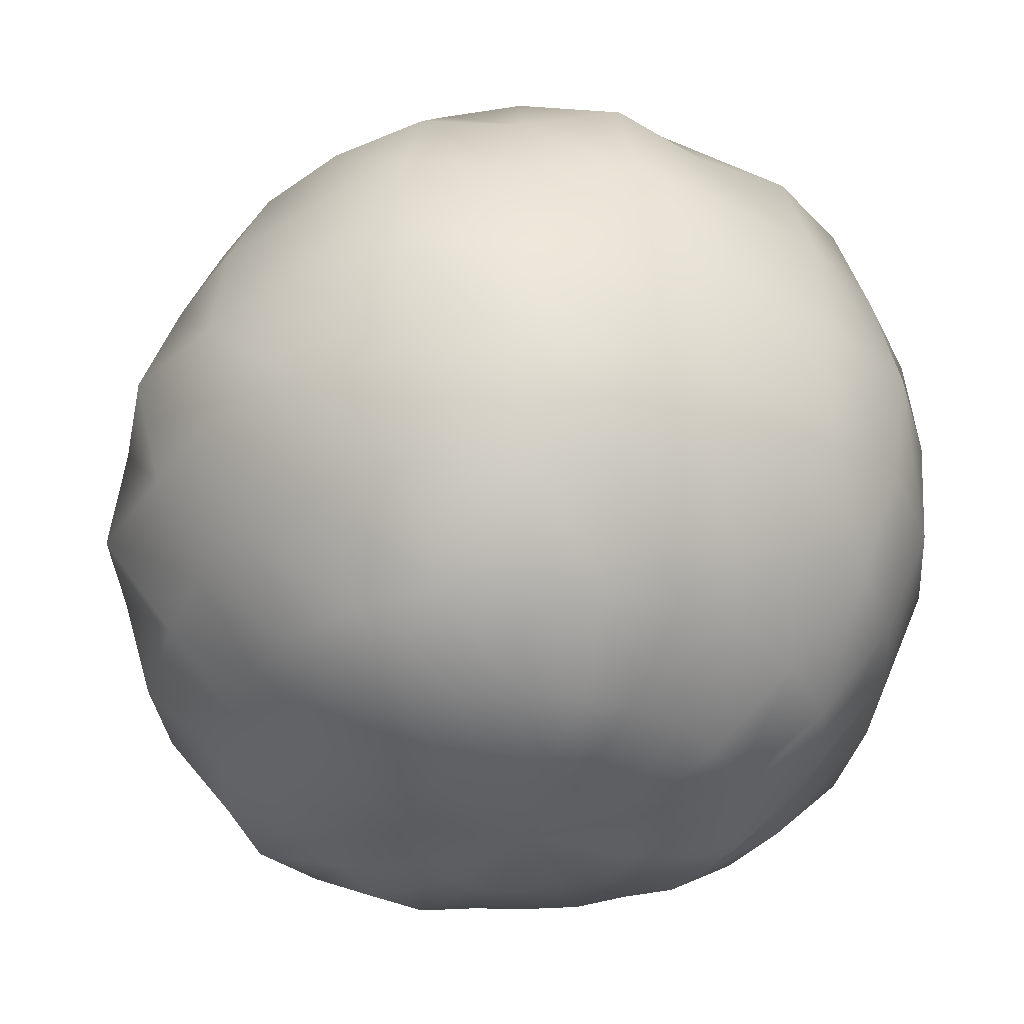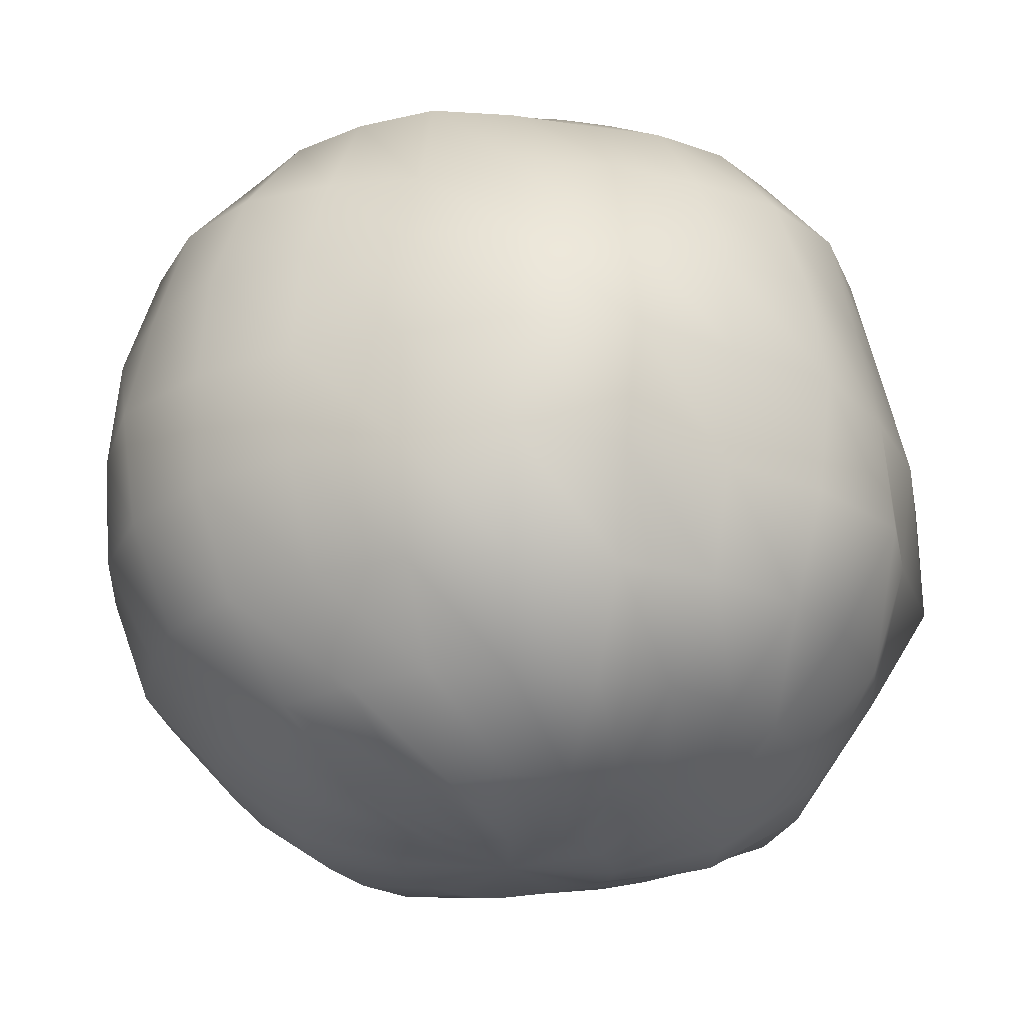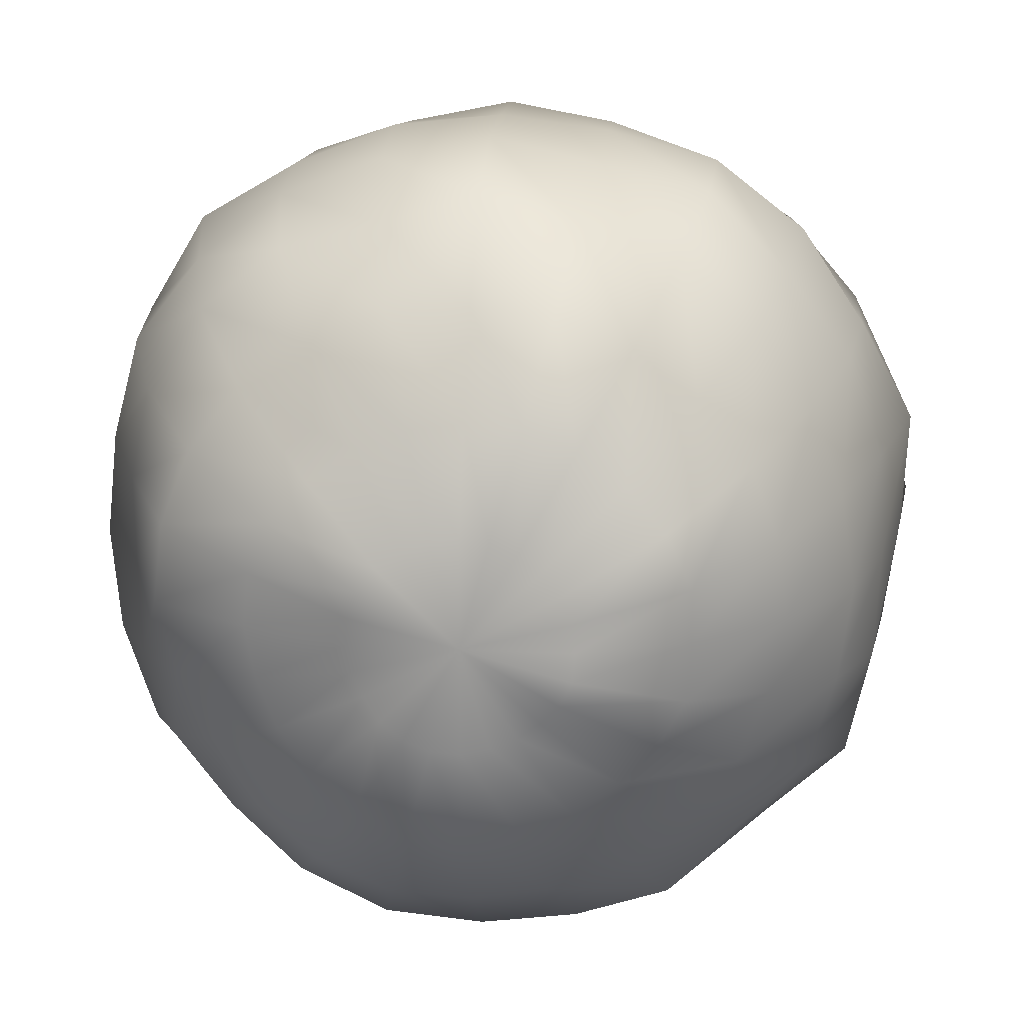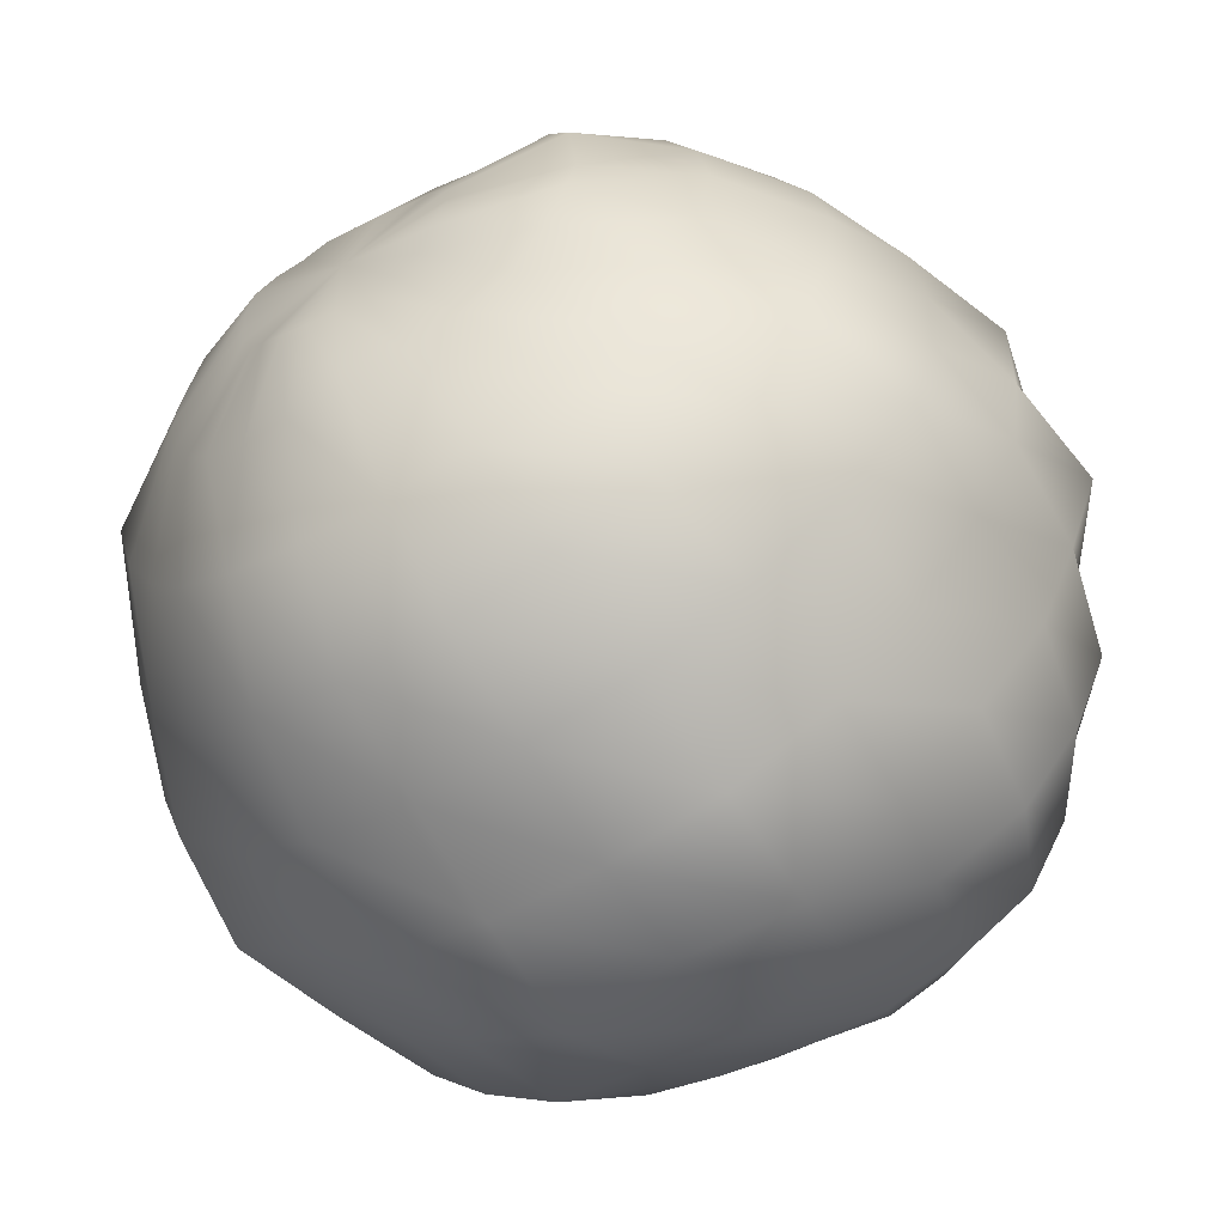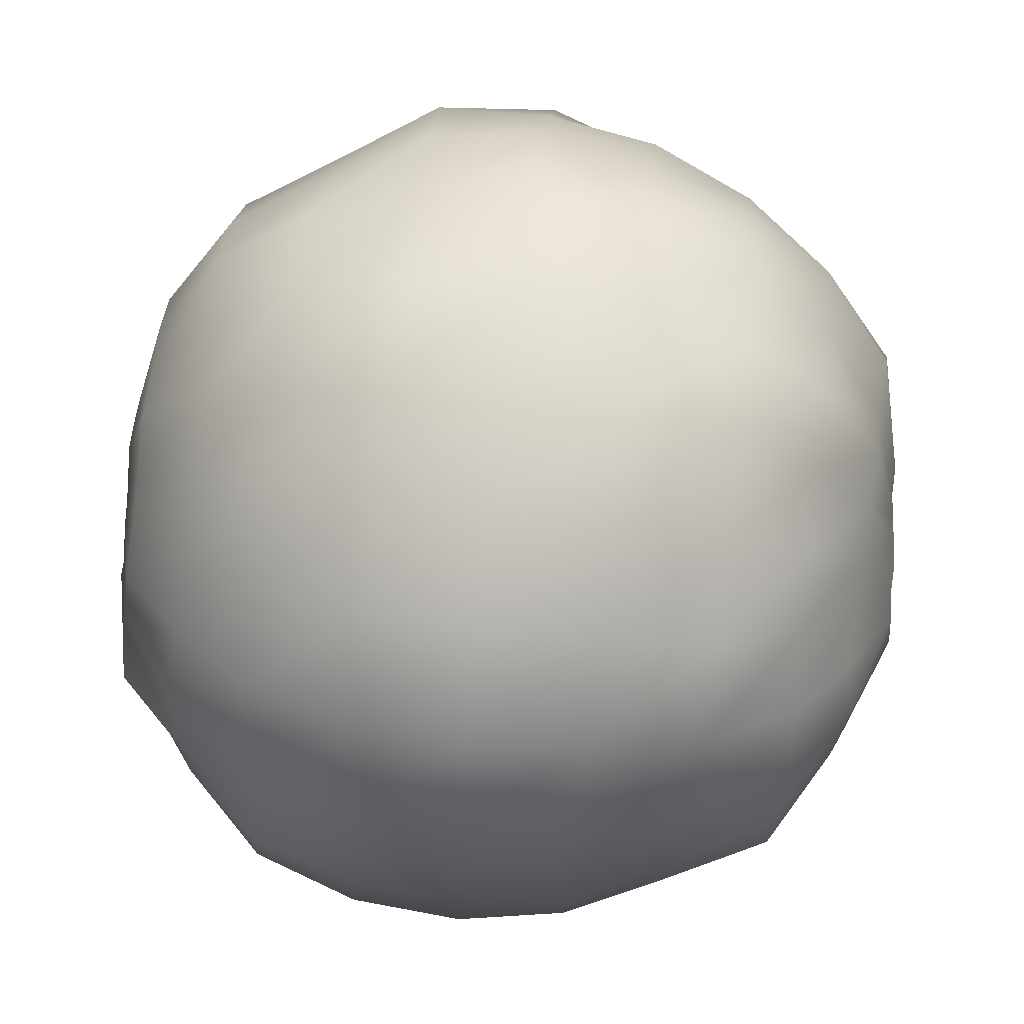
<metadata>
{"format":"obj","ext":"obj","renderer":"f3d","projection":"perspective","resolution":1024,"background":"white","views":[{"elev":-37.3,"azim":-14.4,"up":"+Y"},{"elev":-25.0,"azim":104.1,"up":"+Y"},{"elev":19.0,"azim":-174.7,"up":"+Z"},{"elev":-63.9,"azim":-146.9,"up":"+Z"},{"elev":73.5,"azim":97.0,"up":"+Z"}]}
</metadata>
<code>
v  0.4271 219.1 -0.2206
v  0.2725 217.7 -58.39
v  -14.6 215.3 -55.52
v  -28.37 215.2 -49.56
v  -40.32 216 -40.5
v  -50.35 219.4 -29.19
v  -56.75 221.1 -15.45
v  -57.93 218.8 -0.249
v  -56.34 218.9 14.89
v  -50.08 217.6 28.65
v  -40.14 215.4 39.92
v  -28.14 214.6 48.8
v  -14.59 215.6 55.03
v  0.2244 216.7 57.39
v  15.17 218.5 55.88
v  29.13 218.7 50.1
v  41.73 220.9 41.51
v  51.64 222.2 29.69
v  56.91 220.5 15.2
v  58.18 218.2 -0.0283
v  55.92 217.5 -15.01
v  49.92 216.6 -28.88
v  41.28 218.9 -41.36
v  29.39 219.8 -50.89
v  15.38 219.3 -56.85
v  -0 203.8 -117.7
v  -29.96 200.5 -111.8
v  -57.34 198.6 -99.31
v  -80.51 197.2 -80.51
v  -99.73 199.5 -57.58
v  -113.7 203.9 -30.46
v  -115.8 200.5 -0
v  -115.5 207.2 30.95
v  -102.1 204.3 58.97
v  -81.26 199 81.26
v  -57.08 197.7 98.87
v  -29.62 199.2 110.6
v  -0.0755 195.6 110.9
v  28.61 195 106.5
v  55.25 194.4 95.18
v  79.89 197.4 79.31
v  100.5 202.1 57.94
v  110.8 199 29.71
v  114 197.7 0.0112
v  109.1 195.9 -29.23
v  98.25 196.6 -56.73
v  81.31 199.2 -81.31
v  57.8 200.2 -100.1
v  30.56 204.5 -114
v  -0 166.1 -166.1
v  -42.72 165 -159.4
v  -81.12 162.2 -140.5
v  -114.3 161.7 -114.3
v  -140.6 162.4 -81.19
v  -155.7 161.2 -41.72
v  -163.5 163.5 -0
v  -158.6 164.2 42.5
v  -143 165.1 82.56
v  -115.6 163.4 115.6
v  -82.51 165 142.9
v  -43.06 166.4 160.7
v  -0.004 161.8 161.7
v  42.53 164.5 158.7
v  81.4 162.8 141
v  118.5 167.8 118.4
v  145.6 168.5 84.07
v  161.8 167.6 43.37
v  167.3 167.3 0.0001
v  157.9 163.5 -42.32
v  140.1 161.7 -80.87
v  116.5 164.8 -116.5
v  83.81 167.6 -145.2
v  43.62 168.5 -162.8
v  -0.204 119.7 -205.2
v  -53.16 119.9 -197.7
v  -104 120.3 -180.2
v  -141.5 115.6 -141.5
v  -177.1 118 -102.2
v  -192.6 115.1 -51.62
v  -199.4 115.1 -0.0007
v  -191.6 114.6 51.35
v  -174 116 100.4
v  -144.1 117.7 144.1
v  -103.7 119.7 179.6
v  -51.91 115.8 193.7
v  -0.0001 121.7 210.8
v  51.82 115.6 193.4
v  104.2 120.3 180.4
v  147 120 147
v  177.4 118.3 102.4
v  189.5 113.2 50.77
v  189.9 109.6 0.0001
v  188.2 112.5 -50.42
v  171.8 114.5 -99.19
v  140.8 114.9 -140.8
v  102.2 118.1 -177.1
v  53.67 119.7 -200.3
v  -0.5418 60.7 -218.6
v  -57.61 61.11 -213.7
v  -111.8 60.43 -193.5
v  -157.6 59.99 -157.4
v  -201 62.19 -116
v  -214 59.89 -58.34
v  -216.7 58.72 -0.6099
v  -213.3 59.17 57.16
v  -194.8 60.26 112.4
v  -159 60.27 159
v  -116.8 62.61 202.3
v  -57.74 59.83 215.4
v  -0.0001 61.44 229.3
v  58.03 60.07 216.6
v  113.3 60.7 196.2
v  159.6 60.49 159.6
v  195.9 60.62 113.1
v  211.2 58.86 56.79
v  217.5 58.27 -0.0026
v  212.6 58.97 -56.96
v  194.3 60.12 -112.2
v  155.6 58.98 -155.6
v  111.8 59.89 -193.6
v  56.62 59.67 -211.9
v  -0.125 0.2199 -232.1
v  -61.16 -0.1094 -228.6
v  -117.7 -0.0002 -203.9
v  -159.3 -0.0005 -159.7
v  -196.7 -0.0908 -113.6
v  -221.5 -0.3834 -60.15
v  -229.6 -1.019 -0.1372
v  -232.3 -0.0096 62.22
v  -202.7 0 117
v  -168.6 0 168.6
v  -119.5 0.0918 206.8
v  -59.7 -0.0062 222.2
v  -0.0001 0 229.9
v  59.78 0 223.1
v  115.8 0 200.5
v  169 0 169
v  200.8 0 115.9
v  218.6 -0.206 58.41
v  220.7 -0.4635 -0.4256
v  223.2 -0.1463 -59.94
v  204.6 -0.0361 -118.1
v  160.7 -0.5265 -160.4
v  116.9 -0.0241 -202.5
v  59.7 -0.4164 -222.7
v  -0.009 -60.19 -224.1
v  -61.4 -63.56 -229.1
v  -112.9 -60.52 -195.6
v  -157.3 -59.9 -157.3
v  -194.2 -61.54 -112
v  -217.1 -61.51 -58.19
v  -235.8 -63.18 -0.0047
v  -216.3 -60 57.95
v  -200.9 -62.15 116
v  -161.9 -61.43 161.8
v  -112 -60.4 193.7
v  -57.85 -60 215.9
v  -0.0001 -60.63 226.3
v  57.49 -59.52 214.5
v  113.4 -60.75 196.3
v  162.5 -61.57 162.5
v  197.3 -61.03 113.9
v  216.1 -59.96 57.9
v  218.3 -59.76 -0.2734
v  219.5 -61.54 -58.78
v  191.1 -60.5 -109.5
v  153.9 -60.19 -153.7
v  112.5 -60.47 -194.8
v  60.79 -63.03 -226.8
v  -0 -118.6 -205.5
v  -52.88 -118 -197.3
v  -100.3 -115.8 -173.8
v  -146.7 -119.8 -146.7
v  -179.6 -120.2 -103.6
v  -200.3 -120.3 -53.83
v  -196.9 -114 -0.204
v  -189.8 -113.8 50.87
v  -171.5 -114.3 99.02
v  -141.3 -115.9 141.5
v  -102.3 -118.8 177.3
v  -52.64 -117.4 196.5
v  -0.0001 -115.4 199.9
v  52.18 -116.4 194.7
v  99.64 -115.1 172.6
v  144.9 -118.3 144.9
v  176 -117.3 101.6
v  193.1 -115.4 51.74
v  201.6 -116.4 -0.001
v  200.9 -120.1 -53.82
v  175.5 -118 -101.2
v  143.1 -117.4 -143.1
v  103.2 -119.2 -178.7
v  52.31 -116.7 -195.2
v  -0 -163.5 -163.5
v  -43.55 -168.3 -162.5
v  -85.34 -170.7 -147.8
v  -122.5 -173.3 -122.5
v  -147.3 -170.1 -85.06
v  -159.4 -165.2 -42.75
v  -160.4 -161.6 -0.1039
v  -154.4 -161.5 41.52
v  -143.3 -165.8 82.78
v  -117.6 -166.3 117.6
v  -83.44 -166.9 144.5
v  -42.21 -163.1 157.5
v  -0.0001 -160 160
v  41.36 -159.8 154.4
v  79.74 -159.5 138.1
v  113.8 -160.9 113.8
v  142.2 -164.2 82.08
v  157.9 -163.4 42.3
v  159.9 -159.9 0.0001
v  159.1 -164.7 -42.62
v  143.4 -165.5 -82.77
v  114.1 -161.3 -114.1
v  80.71 -161.5 -139.8
v  41.72 -161.2 -155.7
v  -0.0025 -196.3 -113.3
v  -30.2 -202.1 -112.7
v  -58.71 -203.5 -101.7
v  -80.69 -198.6 -80.88
v  -97.56 -196.8 -56.48
v  -107.8 -196.1 -29.05
v  -110.9 -195 -0.0732
v  -109.1 -196.5 29.26
v  -98.79 -197.6 57.04
v  -81.66 -200 81.66
v  -57.51 -199.2 99.61
v  -29.49 -197.4 110.1
v  -0.0001 -197.5 114
v  29.22 -195.6 109.1
v  56.35 -195.5 97.55
v  80.53 -197.7 80.45
v  99.3 -198.9 57.34
v  108.2 -194.1 28.98
v  118 -204.4 0.0001
v  112 -200.8 -30
v  100.2 -200.4 -57.83
v  79.8 -195.8 -79.77
v  56.44 -196 -97.76
v  29.13 -195.2 -108.7
v  0.0393 -215.5 -57.56
v  -14.9 -216.2 -56.19
v  -28.78 -215.9 -50.45
v  -39.85 -213 -40.48
v  -48.26 -211.5 -28.35
v  -53.67 -211.5 -14.74
v  -55.74 -212.3 -0.2389
v  -54.46 -213.3 14.43
v  -49.08 -213.9 28.17
v  -40.1 -213.7 39.91
v  -28.21 -213.4 48.72
v  -14.43 -213 54.07
v  0.1244 -213 55.95
v  14.53 -211.3 53.53
v  27.98 -210.6 47.85
v  39.81 -211.1 39.28
v  48.91 -211.6 27.82
v  54.32 -211.7 14.11
v  57.98 -215.9 -0.3797
v  56.1 -216.9 -15.24
v  50 -215.7 -28.96
v  40.2 -213.5 -40.27
v  28.34 -213.1 -49.22
v  14.77 -214.5 -55.23
v  0.1822 -214 -0.5885
o Sphere001
g Sphere001
f 1 2 3
f 1 3 4
f 1 4 5
f 1 5 6
f 1 6 7
f 1 7 8
f 1 8 9
f 1 9 10
f 1 10 11
f 1 11 12
f 1 12 13
f 1 13 14
f 1 14 15
f 1 15 16
f 1 16 17
f 1 17 18
f 1 18 19
f 1 19 20
f 1 20 21
f 1 21 22
f 1 22 23
f 1 23 24
f 1 24 25
f 1 25 2
f 2 26 27 3
f 3 27 28 4
f 4 28 29 5
f 5 29 30 6
f 6 30 31 7
f 7 31 32 8
f 8 32 33 9
f 9 33 34 10
f 10 34 35 11
f 11 35 36 12
f 12 36 37 13
f 13 37 38 14
f 14 38 39 15
f 15 39 40 16
f 16 40 41 17
f 17 41 42 18
f 18 42 43 19
f 19 43 44 20
f 20 44 45 21
f 21 45 46 22
f 22 46 47 23
f 23 47 48 24
f 24 48 49 25
f 25 49 26 2
f 26 50 51 27
f 27 51 52 28
f 28 52 53 29
f 29 53 54 30
f 30 54 55 31
f 31 55 56 32
f 32 56 57 33
f 33 57 58 34
f 34 58 59 35
f 35 59 60 36
f 36 60 61 37
f 37 61 62 38
f 38 62 63 39
f 39 63 64 40
f 40 64 65 41
f 41 65 66 42
f 42 66 67 43
f 43 67 68 44
f 44 68 69 45
f 45 69 70 46
f 46 70 71 47
f 47 71 72 48
f 48 72 73 49
f 49 73 50 26
f 50 74 75 51
f 51 75 76 52
f 52 76 77 53
f 53 77 78 54
f 54 78 79 55
f 55 79 80 56
f 56 80 81 57
f 57 81 82 58
f 58 82 83 59
f 59 83 84 60
f 60 84 85 61
f 61 85 86 62
f 62 86 87 63
f 63 87 88 64
f 64 88 89 65
f 65 89 90 66
f 66 90 91 67
f 67 91 92 68
f 68 92 93 69
f 69 93 94 70
f 70 94 95 71
f 71 95 96 72
f 72 96 97 73
f 73 97 74 50
f 74 98 99 75
f 75 99 100 76
f 76 100 101 77
f 77 101 102 78
f 78 102 103 79
f 79 103 104 80
f 80 104 105 81
f 81 105 106 82
f 82 106 107 83
f 83 107 108 84
f 84 108 109 85
f 85 109 110 86
f 86 110 111 87
f 87 111 112 88
f 88 112 113 89
f 89 113 114 90
f 90 114 115 91
f 91 115 116 92
f 92 116 117 93
f 93 117 118 94
f 94 118 119 95
f 95 119 120 96
f 96 120 121 97
f 97 121 98 74
f 98 122 123 99
f 99 123 124 100
f 100 124 125 101
f 101 125 126 102
f 102 126 127 103
f 103 127 128 104
f 104 128 129 105
f 105 129 130 106
f 106 130 131 107
f 107 131 132 108
f 108 132 133 109
f 109 133 134 110
f 110 134 135 111
f 111 135 136 112
f 112 136 137 113
f 113 137 138 114
f 114 138 139 115
f 115 139 140 116
f 116 140 141 117
f 117 141 142 118
f 118 142 143 119
f 119 143 144 120
f 120 144 145 121
f 121 145 122 98
f 122 146 147 123
f 123 147 148 124
f 124 148 149 125
f 125 149 150 126
f 126 150 151 127
f 127 151 152 128
f 128 152 153 129
f 129 153 154 130
f 130 154 155 131
f 131 155 156 132
f 132 156 157 133
f 133 157 158 134
f 134 158 159 135
f 135 159 160 136
f 136 160 161 137
f 137 161 162 138
f 138 162 163 139
f 139 163 164 140
f 140 164 165 141
f 141 165 166 142
f 142 166 167 143
f 143 167 168 144
f 144 168 169 145
f 145 169 146 122
f 146 170 171 147
f 147 171 172 148
f 148 172 173 149
f 149 173 174 150
f 150 174 175 151
f 151 175 176 152
f 152 176 177 153
f 153 177 178 154
f 154 178 179 155
f 155 179 180 156
f 156 180 181 157
f 157 181 182 158
f 158 182 183 159
f 159 183 184 160
f 160 184 185 161
f 161 185 186 162
f 162 186 187 163
f 163 187 188 164
f 164 188 189 165
f 165 189 190 166
f 166 190 191 167
f 167 191 192 168
f 168 192 193 169
f 169 193 170 146
f 170 194 195 171
f 171 195 196 172
f 172 196 197 173
f 173 197 198 174
f 174 198 199 175
f 175 199 200 176
f 176 200 201 177
f 177 201 202 178
f 178 202 203 179
f 179 203 204 180
f 180 204 205 181
f 181 205 206 182
f 182 206 207 183
f 183 207 208 184
f 184 208 209 185
f 185 209 210 186
f 186 210 211 187
f 187 211 212 188
f 188 212 213 189
f 189 213 214 190
f 190 214 215 191
f 191 215 216 192
f 192 216 217 193
f 193 217 194 170
f 194 218 219 195
f 195 219 220 196
f 196 220 221 197
f 197 221 222 198
f 198 222 223 199
f 199 223 224 200
f 200 224 225 201
f 201 225 226 202
f 202 226 227 203
f 203 227 228 204
f 204 228 229 205
f 205 229 230 206
f 206 230 231 207
f 207 231 232 208
f 208 232 233 209
f 209 233 234 210
f 210 234 235 211
f 211 235 236 212
f 212 236 237 213
f 213 237 238 214
f 214 238 239 215
f 215 239 240 216
f 216 240 241 217
f 217 241 218 194
f 218 242 243 219
f 219 243 244 220
f 220 244 245 221
f 221 245 246 222
f 222 246 247 223
f 223 247 248 224
f 224 248 249 225
f 225 249 250 226
f 226 250 251 227
f 227 251 252 228
f 228 252 253 229
f 229 253 254 230
f 230 254 255 231
f 231 255 256 232
f 232 256 257 233
f 233 257 258 234
f 234 258 259 235
f 235 259 260 236
f 236 260 261 237
f 237 261 262 238
f 238 262 263 239
f 239 263 264 240
f 240 264 265 241
f 241 265 242 218
f 266 243 242
f 266 244 243
f 266 245 244
f 266 246 245
f 266 247 246
f 266 248 247
f 266 249 248
f 266 250 249
f 266 251 250
f 266 252 251
f 266 253 252
f 266 254 253
f 266 255 254
f 266 256 255
f 266 257 256
f 266 258 257
f 266 259 258
f 266 260 259
f 266 261 260
f 266 262 261
f 266 263 262
f 266 264 263
f 266 265 264
f 266 242 265

</code>
